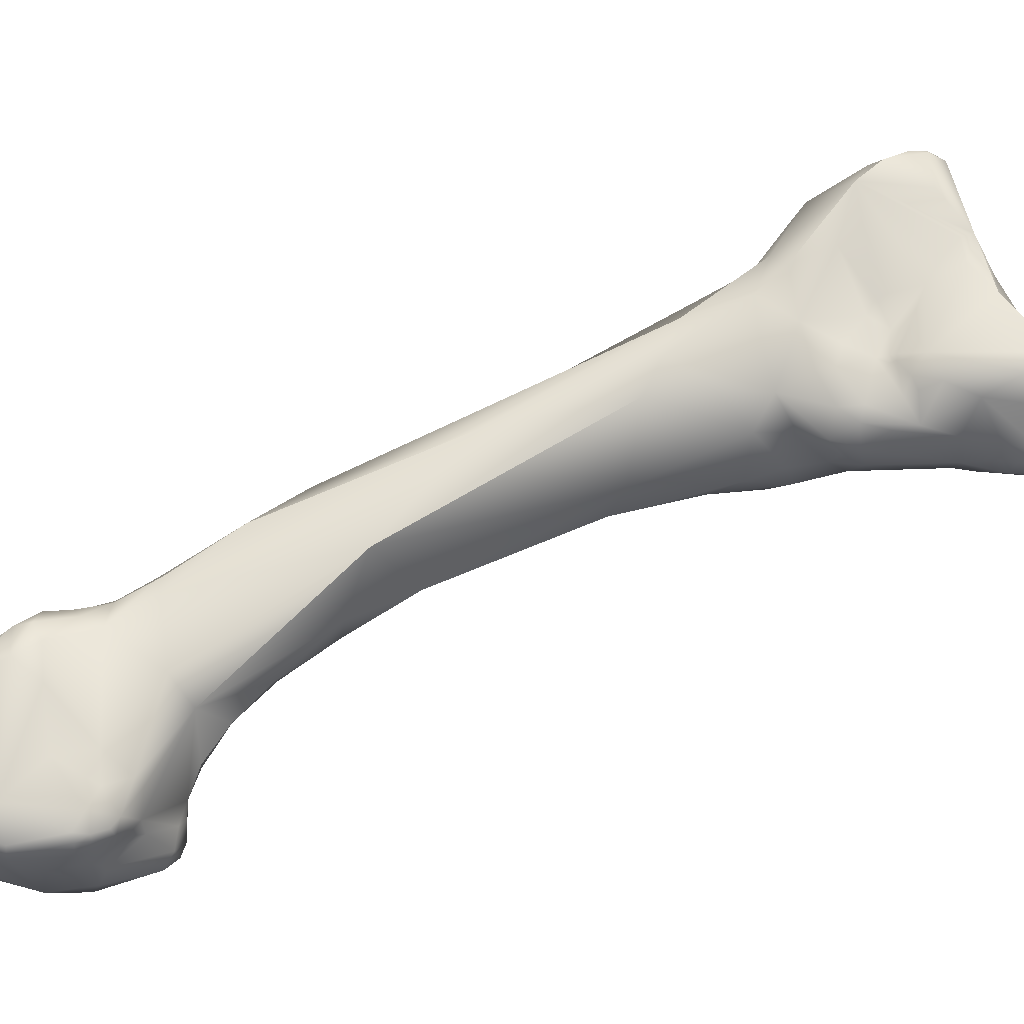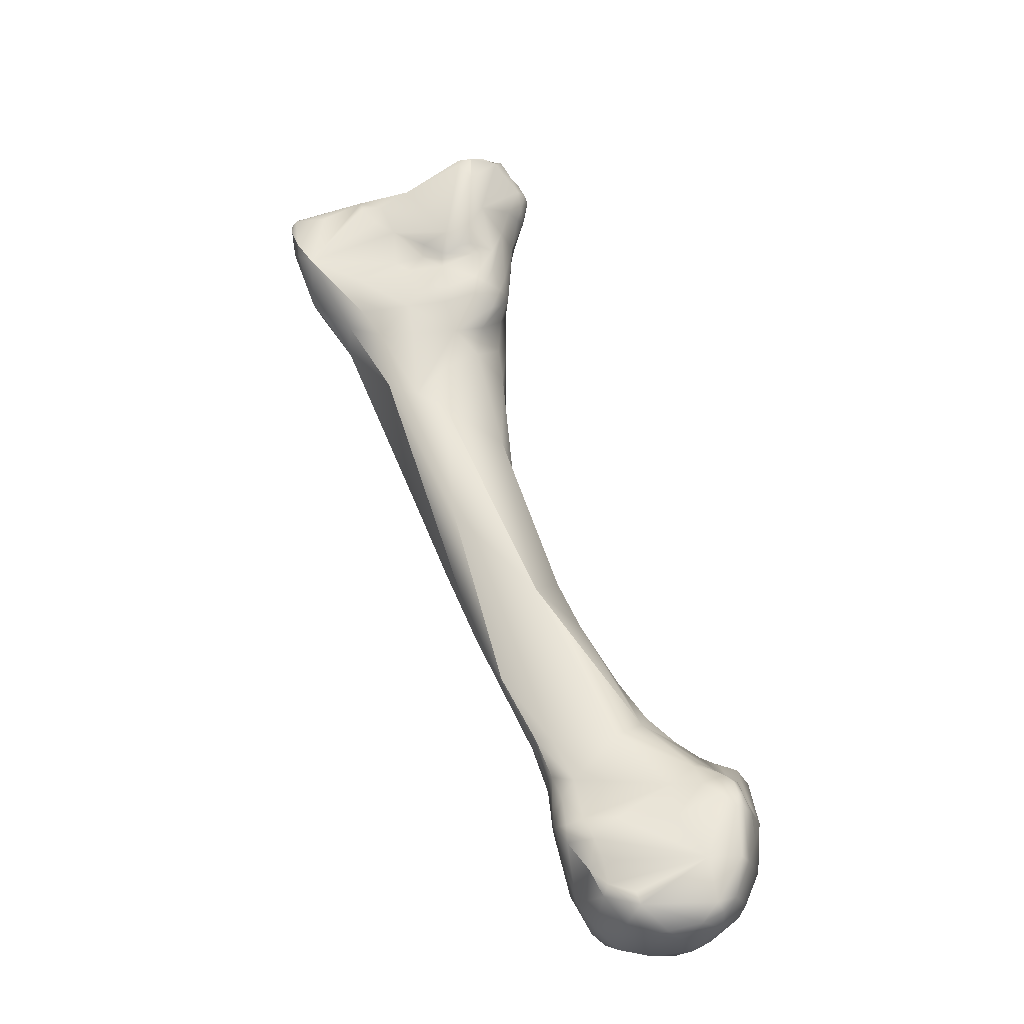
<metadata>
{"format":"obj","ext":"obj","renderer":"f3d","projection":"perspective","resolution":1024,"background":"white","views":[{"elev":-2.5,"azim":58.8,"up":"+Z"},{"elev":-58.5,"azim":75.8,"up":"+Y"}]}
</metadata>
<code>
v -116 -124.7 -34.54
v -116.3 -123.8 -33.6
v -116.3 -123.6 -32.85
v -115.8 -122.6 -32.83
v -116.1 -123 -32.58
v -116 -122.6 -32.15
v -115.2 -120.8 -31.49
v -129.9 -175.1 -64.96
v -129 -174.8 -65.62
v -128.5 -172.2 -66.17
v -127.3 -173 -66.19
v -130 -172.5 -64.61
v -130.1 -172.1 -63.83
v -131 -173.2 -62.51
v -130.7 -172.7 -62.42
v -129.5 -171.5 -62.37
v -126.9 -170.3 -66.28
v -129 -169.6 -64.54
v -128 -168.6 -63.61
v -129.1 -170 -63.18
v -128.8 -169.8 -62.67
v -129 -170.2 -62.59
v -128.8 -169.9 -61.12
v -129.1 -169.9 -60.09
v -130.8 -169.1 -57.2
v -131.3 -169.8 -56.37
v -125.6 -166.8 -64.58
v -127.5 -168.4 -64.72
v -126.5 -167.1 -64.25
v -127.1 -167.1 -63.28
v -126 -166.5 -63.7
v -127.2 -167.6 -60.53
v -127.7 -168.4 -59.96
v -124.6 -166.7 -64.83
v -124.7 -166.1 -64.2
v -124.1 -166.2 -64.33
v -123.9 -167.3 -64.96
v -125.6 -166.2 -62.61
v -124.6 -165.9 -63.35
v -124 -165.9 -63.51
v -124 -165.9 -62.68
v -114.2 -129.7 -39.44
v -115.2 -131.6 -39.59
v -115.4 -131.7 -39.03
v -114.3 -129.4 -38.6
v -115.9 -130 -36.8
v -115.1 -129.9 -37.05
v -115.4 -131.8 -38.37
v -115.3 -130.7 -37.38
v -114.7 -130.2 -37.71
v -111.6 -129.7 -42.28
v -114.1 -129.3 -37.57
v -114.4 -129.3 -36.93
v -114 -128 -36.3
v -113 -128.4 -37.34
v -116 -127.7 -36.23
v -117.2 -126.3 -33.66
v -116.4 -126 -31.14
v -110.6 -126.6 -40.07
v -110.4 -125.8 -38.12
v -112.8 -125.6 -36.11
v -116.4 -124.1 -32.37
v -116.2 -123.4 -31.76
v -116 -122.1 -31.08
v -116.4 -123.8 -31.44
v -116.3 -123.3 -31.01
v -116.5 -124.2 -30.92
v -108.3 -124.9 -40.55
v -107.8 -124.8 -41.12
v -109.5 -123.5 -37.54
v -114.4 -122 -28.41
v -106.2 -122.1 -40.25
v -107.7 -121.8 -37.26
v -113.6 -119.4 -31.57
v -114.5 -119.7 -30
v -112.6 -118.3 -30.59
v -113.1 -119 -29.2
v -113.1 -120.1 -28.02
v -108.4 -118.9 -35.72
v -107.3 -118.8 -36.07
v -107.3 -118.4 -35.58
v -131.7 -177 -62.37
v -131.3 -177.9 -62.33
v -133.2 -176 -59.84
v -132 -178.1 -60.91
v -133.5 -176.8 -57.45
v -128.8 -176.5 -64.87
v -127.7 -176.3 -65.08
v -130.2 -176.8 -63.94
v -133.1 -174.8 -59.21
v -132.7 -173.8 -56.95
v -133.5 -175.3 -57.35
v -132.1 -173.4 -56.5
v -133.1 -175.4 -55.33
v -131.2 -172.3 -59.16
v -131.2 -171.5 -58.14
v -131.9 -173 -57.41
v -131.6 -172.3 -57.11
v -131.1 -172 -54.91
v -124.6 -170.8 -65.68
v -129.1 -168.4 -57.65
v -130.7 -168.8 -56.33
v -130.1 -168.5 -55.52
v -130.6 -169.8 -55.09
v -129.7 -168.7 -53.33
v -123.3 -170.9 -64.64
v -122.5 -169.1 -62.81
v -126.5 -166.7 -57.79
v -123.1 -167.1 -63.86
v -124.5 -165.8 -61.35
v -123.6 -166.1 -62.19
v -123.2 -166.8 -62.5
v -123.3 -166.2 -61.1
v -125 -165.7 -59.2
v -123.7 -165.2 -59.41
v -122.7 -165.6 -59.1
v -127.8 -166.2 -53.56
v -126.6 -165.3 -53.89
v -126.8 -164.9 -52.65
v -126.9 -164.9 -51.75
v -124 -164 -56.85
v -122.3 -161.1 -54.51
v -122.9 -161.2 -54.2
v -124.8 -161 -51.02
v -121.6 -157.4 -51.6
v -120.7 -154.5 -49.91
v -119.4 -150.2 -47.82
v -118.9 -150.5 -48.11
v -119.4 -147.1 -45.41
v -116.1 -143 -45.08
v -118 -139.7 -40.88
v -117.5 -138.2 -36.41
v -113.4 -138 -43.79
v -115.3 -137.7 -43.32
v -112.5 -134.2 -43.43
v -111.5 -136.6 -43.08
v -116.4 -132.7 -36.73
v -116.5 -133.1 -35.02
v -111 -133.5 -43.17
v -109.9 -134.8 -42.32
v -108.3 -131.6 -42.5
v -112.6 -128 -36.35
v -112.2 -127 -36.25
v -105.7 -125.6 -42.12
v -105.4 -126.3 -42.3
v -104.3 -126.8 -42.05
v -105 -124.7 -42.47
v -102.9 -124.2 -42.66
v -107.1 -121.9 -37.4
v -111.4 -119.8 -28.67
v -103.3 -122.1 -42.37
v -102.3 -121.7 -42.55
v -102.6 -120.8 -41.31
v -102.5 -122.5 -42.8
v -101.7 -122.1 -42.65
v -101.6 -121.5 -42.21
v -101.6 -123.1 -42.68
v -100.9 -123.1 -42.28
v -100.5 -122 -41.58
v -104.5 -120.2 -38.92
v -105.7 -120.7 -36.72
v -103.8 -119.9 -38.14
v -105 -120.4 -36.66
v -106.4 -120.8 -36.18
v -106.4 -119.8 -35.59
v -106 -120.3 -35.57
v -105.5 -120.6 -36.07
v -106.3 -120 -34.72
v -105.5 -120.5 -34.97
v -104.7 -120.5 -35.87
v -104.6 -121 -35.17
v -100.7 -120.8 -40.8
v -100.2 -120.5 -40.25
v -101.9 -119.7 -40.01
v -101.9 -120 -38.59
v -100.7 -120 -39.75
v -127.7 -179.2 -63.13
v -130.6 -178.9 -61.68
v -129.6 -178.6 -62.83
v -130.4 -179.3 -60.97
v -129.5 -179.5 -61.73
v -131.8 -178.9 -59.11
v -133.2 -177 -56.19
v -132.1 -178.5 -56.89
v -132.4 -177 -55
v -131.2 -174.9 -53.15
v -131.6 -173.7 -54.57
v -123.5 -174.4 -64.67
v -121.6 -173.6 -63.82
v -122.7 -172.1 -64.32
v -128.3 -170.6 -51.67
v -121.9 -170.4 -62.86
v -121.8 -169.6 -62
v -120.8 -171.5 -62.77
v -128.2 -167.8 -52.23
v -121.2 -169.7 -60.15
v -122.3 -164 -56.84
v -125.4 -161.5 -49.47
v -125.3 -161.3 -48.36
v -121.2 -161.9 -54.5
v -120.8 -157.8 -52.07
v -119.2 -158.6 -51.14
v -123.3 -154.9 -45.37
v -123.3 -156.8 -44.14
v -119 -153.7 -49.38
v -121.3 -151.9 -41.03
v -121.4 -149.6 -41.25
v -113.5 -143.4 -43.54
v -117.8 -141.5 -35.93
v -115.4 -133.5 -32.14
v -108.1 -133.2 -42.02
v -106.4 -131.8 -42.26
v -106.5 -133.5 -41.73
v -105.4 -132.9 -41.3
v -105.1 -131.1 -41.62
v -102.6 -128 -40.73
v -102.3 -125.2 -41.99
v -101.7 -124.6 -42.15
v -101.5 -125.9 -41.04
v -100.5 -123.6 -41.6
v -100.1 -122.2 -40.9
v -99.68 -122.7 -40.14
v -103.3 -123.2 -33.92
v -100.2 -121.6 -40.85
v -99.42 -121.8 -40.15
v -99.48 -121.1 -39.51
v -99.09 -121.7 -39.73
v -98.88 -122.6 -39.23
v -99.14 -121.8 -38.96
v -126.3 -180.6 -61.1
v -128.2 -180.6 -60.22
v -127.4 -180.9 -59
v -128.3 -180.6 -57.85
v -128.2 -180.2 -56.19
v -130.8 -178.1 -54.8
v -124.9 -178.9 -63.28
v -125.6 -179.9 -62.5
v -124.9 -179.8 -61.85
v -130.3 -176.5 -53.33
v -123.5 -176.7 -63.94
v -122.8 -177 -63.17
v -123.2 -177.4 -60.86
v -120.9 -173.9 -63.03
v -120.8 -174.1 -62.45
v -122.3 -174.7 -58.41
v -126.7 -171.4 -50.55
v -126 -171.9 -50.52
v -127.9 -172 -51.03
v -120.7 -172.9 -62.97
v -120.4 -172.1 -62.31
v -120.5 -171.4 -61.66
v -120.5 -173.2 -62.57
v -120.6 -173.4 -61.27
v -121 -170.4 -59.62
v -120.8 -172.4 -60.02
v -121.7 -172.1 -58.01
v -124.7 -170.1 -50.16
v -125.7 -169.6 -50.02
v -121.3 -168.3 -54
v -122.8 -168.1 -49.67
v -125.3 -166.4 -48.88
v -124.4 -167.5 -48.71
v -123.6 -167.7 -48.71
v -120.9 -166.9 -55.94
v -121.9 -163.3 -45.69
v -121.5 -159.4 -43.57
v -116.9 -158.2 -47.05
v -118.4 -146.2 -37.4
v -109.7 -139.9 -38.1
v -109.3 -137.6 -40.43
v -113.3 -134.7 -30.61
v -107.8 -135.6 -40.44
v -107.9 -137.1 -38.22
v -106.3 -135.4 -37.02
v -106.3 -134.5 -40.89
v -104.8 -133.4 -40
v -105.4 -134.6 -39.12
v -104.5 -133.3 -38.99
v -111.5 -131.6 -27.07
v -103.3 -130.3 -40.12
v -104.1 -131.7 -40.41
v -103.5 -131.4 -38.49
v -102.9 -130.8 -38.17
v -104.8 -132.3 -36.28
v -104.2 -131.7 -36.6
v -104.4 -131.7 -36.11
v -103.9 -131.5 -36.51
v -104 -131.4 -36.05
v -103.2 -131.1 -37.34
v -105 -131 -34.6
v -105.9 -132 -33.77
v -104.1 -130.5 -34.49
v -105.9 -131.5 -32.64
v -101.7 -129.9 -37.69
v -100.8 -128 -38.6
v -103.5 -124.6 -31.22
v -101.9 -125.7 -32.4
v -106.4 -123.5 -29.08
v -109.3 -124.2 -24.91
v -108.1 -123.5 -25.64
v -98.82 -123.6 -36.72
v -98.32 -124.3 -36.94
v -99.13 -126.1 -37.26
v -98.81 -124.9 -36.06
v -98.73 -124.2 -36.02
v -101.9 -124.4 -33.34
v -98.51 -123.2 -37.95
v -126.1 -180.2 -56.64
v -125.7 -179.5 -56.26
v -127.1 -179 -54.34
v -126.2 -178.6 -54.43
v -126.4 -177.4 -53.19
v -125.3 -177.3 -53.9
v -124.5 -176.2 -53.04
v -125.9 -175.6 -51.47
v -123.4 -174.7 -54.47
v -124.3 -174.5 -52.24
v -126.3 -173.7 -50.63
v -125 -174.7 -51.21
v -124.8 -172.1 -50.91
v -123.7 -171.1 -51.52
v -115.8 -151.8 -40.34
v -111.4 -143.7 -38.46
v -111.4 -142.3 -36.1
v -112 -140.8 -33.86
v -108.7 -137.6 -34.93
v -109.6 -137.3 -32.47
v -107.2 -135.8 -34.17
v -110.6 -135.4 -30.02
v -108.9 -135.4 -30.72
v -111.3 -133.5 -27.92
v -105.5 -134.6 -36.85
v -106.3 -135.1 -35.64
v -105.7 -133.9 -35.49
v -107.2 -133.1 -29.65
v -110.4 -132.9 -26.76
v -108.3 -129.1 -24.46
v -107.6 -130.5 -24.76
v -106.9 -130.1 -24.51
v -102.5 -130.4 -36.05
v -104.2 -129.1 -31.97
v -104.3 -127.9 -30.41
v -105.2 -127.6 -26.18
v -107 -126.7 -23.67
v -106.1 -127.2 -23.95
v -106.8 -128.1 -23.82
v -103.3 -126.8 -30.63
v -104 -126.8 -29.1
v -103.8 -125.9 -28.86
v -106.7 -125.5 -24.21
v -107.2 -131.8 -25.84
v -116.3 -123.8 -33.6
v -130.8 -169.1 -57.2
v -127.5 -168.4 -64.72
v -115.3 -130.7 -37.38
v -114.4 -129.3 -36.93
v -110.4 -125.8 -38.12
v -112.8 -125.6 -36.11
v -108.3 -124.9 -40.55
v -107.7 -121.8 -37.26
v -107.7 -121.8 -37.26
v -112.6 -118.3 -30.59
v -113.1 -119 -29.2
v -113.1 -120.1 -28.02
v -107.3 -118.8 -36.07
v -107.3 -118.4 -35.58
v -107.3 -118.4 -35.58
v -130.7 -168.8 -56.33
v -123.7 -165.2 -59.41
v -122.7 -165.6 -59.1
v -116.1 -143 -45.08
v -112.6 -128 -36.35
v -112.2 -127 -36.25
v -112.2 -127 -36.25
v -106 -120.3 -35.57
v -106 -120.3 -35.57
v -106.3 -120 -34.72
v -105.5 -120.5 -34.97
v -100.2 -120.5 -40.25
v -101.9 -119.7 -40.01
v -101.9 -119.7 -40.01
v -100.7 -120 -39.75
v -100.7 -120 -39.75
v -100.7 -120 -39.75
v -122.3 -164 -56.84
v -122.3 -164 -56.84
v -119 -153.7 -49.38
v -99.09 -121.7 -39.73
v -98.88 -122.6 -39.23
v -123.6 -167.7 -48.71
v -121.9 -163.3 -45.69
v -116.9 -158.2 -47.05
v -113.3 -134.7 -30.61
v -101.9 -125.7 -32.4
v -109.3 -124.2 -24.91
v -108.1 -123.5 -25.64
v -98.32 -124.3 -36.94
v -98.32 -124.3 -36.94
v -98.73 -124.2 -36.02
v -98.51 -123.2 -37.95
v -98.51 -123.2 -37.95
v -126.4 -177.4 -53.19
v -112 -140.8 -33.86
v -111.3 -133.5 -27.92
v -106.9 -130.1 -24.51
v -107 -126.7 -23.67
v -106.8 -128.1 -23.82
v -106.7 -125.5 -24.21
v -107.2 -131.8 -25.84
g grp1
f 1 56 57
f 57 2 1
f 352 3 5
f 352 5 4
f 63 6 5
f 5 6 4
f 4 6 7
f 6 64 7
f 4 7 74
f 75 74 7
f 10 9 8
f 12 8 14
f 11 9 10
f 88 9 11
f 90 14 84
f 10 17 11
f 8 12 10
f 18 10 12
f 13 12 14
f 15 13 14
f 14 95 15
f 16 13 15
f 95 16 15
f 95 24 16
f 17 10 18
f 18 28 17
f 100 11 17
f 188 11 100
f 12 13 18
f 13 20 18
f 19 18 20
f 18 19 354
f 16 20 13
f 21 19 20
f 20 16 22
f 22 21 20
f 22 23 21
f 21 23 19
f 22 16 23
f 16 24 23
f 19 23 32
f 32 30 19
f 96 25 24
f 96 26 25
f 353 102 101
f 101 24 353
f 26 368 25
f 29 17 28
f 17 29 27
f 29 31 27
f 17 27 34
f 19 30 354
f 354 30 29
f 30 31 29
f 30 38 31
f 31 38 39
f 31 39 35
f 30 32 38
f 32 23 33
f 31 35 27
f 34 27 35
f 37 17 34
f 36 37 34
f 109 37 36
f 36 34 35
f 36 35 40
f 35 39 40
f 17 37 100
f 109 36 40
f 109 40 111
f 38 110 39
f 41 40 39
f 39 110 41
f 111 40 41
f 38 32 110
f 131 43 134
f 134 43 51
f 131 44 43
f 48 44 131
f 131 137 48
f 139 135 51
f 134 51 135
f 51 43 42
f 45 59 42
f 42 43 45
f 43 44 45
f 45 44 48
f 56 47 46
f 54 47 56
f 47 49 46
f 54 53 47
f 137 46 49
f 45 48 50
f 45 50 52
f 137 355 48
f 355 356 48
f 48 356 50
f 49 47 53
f 50 356 52
f 137 57 56
f 46 137 56
f 137 138 57
f 138 58 57
f 42 59 51
f 51 59 69
f 139 51 141
f 55 45 52
f 52 142 55
f 52 356 142
f 54 372 53
f 60 45 55
f 142 60 55
f 1 61 56
f 56 61 54
f 59 68 69
f 68 59 60
f 358 357 143
f 60 59 45
f 373 372 54
f 61 70 60
f 61 1 74
f 61 373 54
f 3 352 62
f 62 63 3
f 5 3 63
f 6 63 66
f 6 66 64
f 352 57 62
f 62 65 63
f 62 57 65
f 65 66 63
f 66 71 64
f 57 58 67
f 65 57 67
f 67 66 65
f 67 71 66
f 58 71 67
f 151 147 69
f 68 72 69
f 68 60 70
f 61 74 70
f 1 2 74
f 2 4 74
f 64 75 7
f 64 71 75
f 71 78 75
f 71 299 78
f 69 72 151
f 68 70 73
f 68 149 72
f 72 149 160
f 360 149 359
f 70 79 361
f 75 76 74
f 77 75 78
f 76 75 77
f 363 150 362
f 81 362 150
f 150 364 395
f 150 363 364
f 74 79 70
f 79 74 76
f 79 76 366
f 361 79 80
f 365 367 165
f 366 80 79
f 165 360 365
f 14 8 82
f 83 85 82
f 83 82 89
f 179 83 89
f 85 83 178
f 83 179 178
f 84 92 90
f 82 84 14
f 82 85 84
f 178 180 85
f 180 182 85
f 92 91 90
f 92 84 86
f 86 84 85
f 94 92 86
f 86 85 182
f 86 183 94
f 86 184 183
f 87 89 8
f 9 88 87
f 8 9 87
f 89 87 179
f 177 87 88
f 179 87 177
f 82 8 89
f 90 91 14
f 14 91 97
f 93 97 91
f 92 94 91
f 97 93 187
f 187 93 91
f 91 94 187
f 95 98 96
f 95 96 24
f 14 98 95
f 98 14 97
f 97 187 98
f 98 26 96
f 26 98 99
f 99 98 187
f 190 188 100
f 190 100 106
f 101 108 24
f 26 104 368
f 102 103 101
f 368 104 103
f 103 104 105
f 99 104 26
f 37 106 100
f 106 37 109
f 107 106 109
f 190 106 107
f 23 24 33
f 32 33 108
f 33 24 108
f 108 101 118
f 117 103 105
f 195 117 105
f 103 118 101
f 117 195 120
f 107 109 112
f 111 41 113
f 41 110 113
f 112 109 111
f 113 112 111
f 193 112 113
f 193 107 112
f 264 193 113
f 116 264 113
f 114 32 108
f 32 114 110
f 114 108 121
f 110 115 113
f 369 110 114
f 114 121 369
f 197 369 121
f 118 121 108
f 103 117 118
f 117 119 118
f 117 120 119
f 119 124 118
f 119 120 124
f 124 121 118
f 370 113 115
f 115 385 370
f 264 116 386
f 200 197 122
f 122 197 121
f 121 123 122
f 121 124 123
f 124 125 123
f 200 122 201
f 123 125 122
f 122 125 201
f 124 126 125
f 125 126 201
f 205 126 128
f 124 129 126
f 124 203 129
f 130 128 127
f 126 127 128
f 126 129 127
f 127 129 130
f 203 131 129
f 131 203 207
f 371 136 208
f 134 130 129
f 134 133 130
f 133 136 371
f 129 131 134
f 134 135 133
f 131 132 138
f 138 132 210
f 135 139 133
f 136 133 139
f 136 139 140
f 140 270 136
f 137 131 138
f 211 139 141
f 140 139 211
f 272 140 211
f 58 138 210
f 211 141 212
f 141 51 69
f 212 141 145
f 142 374 60
f 145 141 69
f 145 144 147
f 144 69 147
f 144 145 69
f 212 145 146
f 146 145 147
f 147 151 154
f 148 146 147
f 147 154 148
f 157 148 154
f 217 146 148
f 218 148 157
f 218 217 148
f 218 157 158
f 360 164 149
f 153 151 72
f 152 154 151
f 155 154 152
f 151 153 152
f 155 152 156
f 156 152 153
f 156 153 172
f 155 157 154
f 172 153 174
f 156 159 155
f 159 156 172
f 157 155 158
f 158 155 159
f 220 218 158
f 159 220 158
f 159 221 220
f 153 72 160
f 153 160 380
f 149 164 161
f 149 161 160
f 160 161 162
f 161 164 167
f 162 161 163
f 167 163 161
f 163 167 170
f 167 169 170
f 163 170 162
f 170 175 162
f 164 360 165
f 168 165 367
f 164 165 166
f 168 375 165
f 81 150 377
f 167 164 376
f 167 375 169
f 169 375 168
f 150 378 377
f 170 378 171
f 171 378 150
f 173 172 174
f 224 159 172
f 379 176 226
f 173 224 172
f 162 175 381
f 160 162 380
f 381 175 382
f 173 174 383
f 171 223 175
f 175 226 384
f 175 170 171
f 181 179 177
f 180 178 181
f 181 178 179
f 181 177 231
f 231 180 181
f 182 184 86
f 184 185 183
f 185 184 235
f 94 183 185
f 186 185 239
f 235 239 185
f 240 236 88
f 177 88 236
f 94 186 187
f 185 186 94
f 11 188 240
f 88 11 240
f 99 187 186
f 189 188 190
f 189 240 188
f 189 190 194
f 105 104 99
f 191 105 99
f 191 99 186
f 193 192 107
f 190 107 192
f 196 251 193
f 192 194 190
f 193 194 192
f 194 249 189
f 251 194 193
f 250 249 194
f 250 194 251
f 196 254 251
f 105 191 195
f 264 196 193
f 196 264 254
f 120 195 261
f 191 261 195
f 200 264 386
f 120 198 124
f 261 199 120
f 198 120 199
f 198 203 124
f 198 199 203
f 201 202 200
f 200 202 264
f 264 202 267
f 199 261 204
f 204 261 266
f 387 202 201
f 267 202 387
f 201 126 205
f 199 207 203
f 206 207 204
f 207 199 204
f 204 266 206
f 268 206 266
f 128 130 205
f 267 387 208
f 371 208 387
f 209 207 206
f 131 207 132
f 207 209 132
f 209 206 268
f 270 323 208
f 210 209 268
f 132 209 210
f 208 136 270
f 270 140 272
f 268 271 210
f 271 58 210
f 271 279 58
f 213 211 212
f 272 211 213
f 214 213 212
f 214 212 215
f 272 213 275
f 275 213 214
f 215 212 146
f 215 146 216
f 281 214 215
f 281 215 216
f 281 216 280
f 280 216 295
f 58 279 71
f 71 279 299
f 219 217 218
f 219 218 220
f 295 219 220
f 216 146 219
f 219 146 217
f 219 295 216
f 150 300 298
f 396 150 395
f 221 159 224
f 222 221 225
f 220 221 222
f 295 220 222
f 223 229 175
f 229 223 301
f 150 223 171
f 224 225 221
f 224 173 225
f 227 379 226
f 388 225 173
f 229 227 226
f 228 222 225
f 388 228 225
f 389 227 229
f 175 229 226
f 237 230 177
f 237 238 230
f 238 308 230
f 180 231 182
f 177 230 231
f 231 232 233
f 230 232 231
f 308 232 230
f 233 232 308
f 182 233 184
f 231 233 182
f 233 234 184
f 308 234 233
f 234 235 184
f 177 236 237
f 241 236 240
f 238 237 236
f 241 238 236
f 242 238 241
f 308 238 242
f 235 310 239
f 186 239 318
f 241 240 243
f 243 240 189
f 243 244 241
f 241 244 242
f 244 243 252
f 242 244 253
f 245 255 256
f 242 253 245
f 248 318 246
f 318 247 246
f 247 320 257
f 318 320 247
f 191 186 248
f 186 318 248
f 248 246 191
f 249 243 189
f 249 252 243
f 249 250 252
f 255 251 254
f 250 251 253
f 252 250 253
f 253 251 255
f 252 253 244
f 253 255 245
f 256 254 259
f 256 255 254
f 256 259 321
f 256 321 317
f 257 246 247
f 258 246 257
f 320 321 257
f 263 321 260
f 321 263 257
f 258 191 246
f 191 258 261
f 258 257 390
f 264 259 254
f 259 264 392
f 321 259 260
f 258 262 261
f 258 390 262
f 263 260 265
f 390 391 262
f 262 266 261
f 266 262 391
f 260 259 392
f 392 322 260
f 266 391 322
f 323 267 208
f 323 322 392
f 268 325 393
f 323 270 269
f 270 273 269
f 269 324 323
f 269 273 324
f 273 270 272
f 273 328 326
f 325 329 393
f 272 275 273
f 277 274 273
f 275 277 273
f 328 273 274
f 271 331 279
f 404 393 329
f 214 276 275
f 276 277 275
f 277 276 278
f 280 278 276
f 277 278 332
f 277 332 274
f 334 332 284
f 214 281 276
f 281 280 276
f 280 282 278
f 280 283 282
f 294 283 280
f 282 283 289
f 278 282 284
f 332 278 284
f 284 282 285
f 282 289 287
f 282 287 285
f 294 289 283
f 284 285 286
f 285 287 286
f 286 287 288
f 340 287 289
f 287 340 288
f 294 340 289
f 334 284 291
f 284 290 291
f 284 286 290
f 286 288 292
f 286 292 290
f 341 290 292
f 340 292 288
f 291 290 293
f 336 337 279
f 280 295 294
f 294 303 340
f 295 303 294
f 295 222 228
f 303 295 228
f 296 223 150
f 150 298 296
f 349 296 298
f 297 296 349
f 349 298 300
f 223 306 301
f 302 303 228
f 302 228 307
f 397 400 301
f 305 301 306
f 397 301 305
f 340 304 394
f 303 304 340
f 399 394 304
f 303 398 304
f 304 398 399
f 306 297 305
f 306 223 296
f 297 306 296
f 401 389 229
f 400 229 301
f 308 310 234
f 242 311 309
f 308 311 310
f 308 242 309
f 309 311 308
f 310 235 234
f 310 311 312
f 310 402 239
f 311 242 313
f 311 313 312
f 239 402 315
f 312 313 314
f 314 313 242
f 312 314 315
f 315 314 319
f 245 256 316
f 242 245 316
f 242 316 314
f 316 256 317
f 317 314 316
f 317 319 314
f 319 320 318
f 319 317 320
f 315 319 318
f 239 315 318
f 317 321 320
f 260 322 265
f 403 266 322
f 268 266 325
f 322 323 324
f 322 324 403
f 403 324 327
f 329 403 327
f 326 324 273
f 326 327 324
f 327 330 329
f 274 333 328
f 328 333 334
f 326 328 327
f 328 334 291
f 328 291 335
f 330 327 328
f 329 330 351
f 404 329 336
f 279 331 336
f 351 336 329
f 332 333 274
f 333 332 334
f 328 335 330
f 409 330 335
f 292 340 341
f 291 293 335
f 335 293 409
f 336 351 338
f 351 339 338
f 336 338 337
f 338 339 337
f 341 340 347
f 347 342 341
f 341 293 290
f 293 341 409
f 341 342 409
f 349 343 409
f 409 343 405
f 279 337 299
f 337 344 299
f 350 395 406
f 346 345 406
f 337 407 344
f 345 350 406
f 343 345 405
f 339 407 337
f 405 345 346
f 347 340 394
f 349 347 394
f 347 348 342
f 347 349 348
f 342 348 409
f 409 348 349
f 300 408 349
f 349 345 343
f 408 345 349
f 395 350 396

</code>
